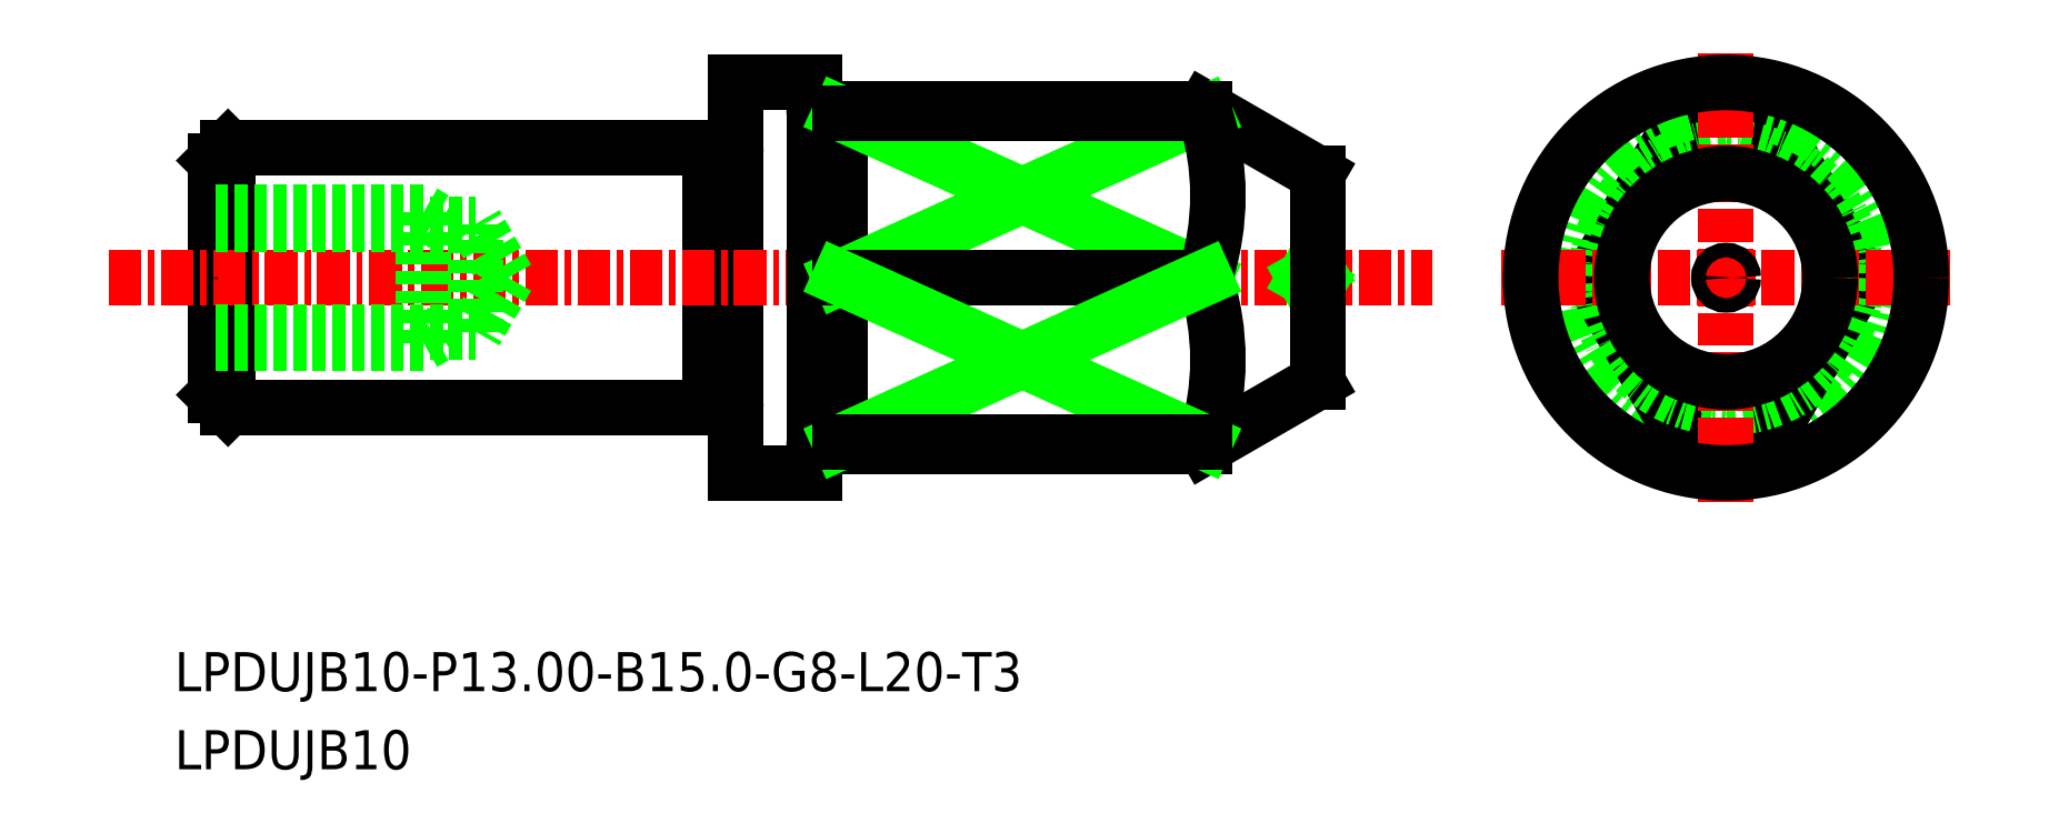
<metadata>
{"format":"dxf","ext":"dxf","renderer":"ezdxf+matplotlib","layout":"modelspace","background":"white","min_lineweight":24,"dpi":150}
</metadata>
<code>
0
SECTION
2
ENTITIES
0
TEXT
8
0
10
-1728
20
-747.6
30
0
40
1.5
1
LPDUJB10
0
TEXT
8
0
10
-1728
20
-744.6
30
0
40
1.5
1
LPDUJB10-P13-B15-G8-L20-T3
0
LINE
8
0
10
-1707
20
-723.9
30
0
11
-1707
21
-723.9
31
0
0
LINE
8
0
10
-1726
20
-723.7
30
0
11
-1708
21
-723.7
31
0
0
LINE
8
0
10
-1726
20
-733.7
30
0
11
-1708
21
-733.7
31
0
0
LINE
8
0
10
-1707
20
-721.2
30
0
11
-1707
21
-736.2
31
0
0
LINE
8
0
10
-1727
20
-724.2
30
0
11
-1727
21
-733.2
31
0
0
LINE
8
0
10
-1708
20
-723.7
30
0
11
-1708
21
-733.7
31
0
0
LINE
8
0
10
-1726
20
-733.7
30
0
11
-1726
21
-723.7
31
0
0
LINE
8
CENTER
10
-1731
20
-728.7
30
0
11
-1680
21
-728.7
31
0
0
LINE
8
0
10
-1707
20
-721.2
30
0
11
-1704
21
-721.2
31
0
0
LINE
8
0
10
-1707
20
-736.2
30
0
11
-1704
21
-736.2
31
0
0
LINE
8
0
10
-1704
20
-721.2
30
0
11
-1704
21
-736.2
31
0
0
LINE
8
0
10
-1703
20
-735.2
30
0
11
-1689
21
-735.2
31
0
0
LINE
8
0
10
-1703
20
-722.2
30
0
11
-1689
21
-722.2
31
0
0
LINE
8
0
10
-1703
20
-722.2
30
0
11
-1703
21
-735.2
31
0
0
ARC
8
0
10
-1707
20
-723.7
30
0
40
0.2
50
270
51
0
0
ARC
8
0
10
-1707
20
-723.7
30
0
40
0.2
50
180
51
270
0
ARC
8
0
10
-1707
20
-733.7
30
0
40
0.2
50
90
51
180
0
ARC
8
0
10
-1707
20
-733.7
30
0
40
0.2
50
0
51
90
0
LINE
8
0
10
-1707
20
-733.5
30
0
11
-1707
21
-733.5
31
0
0
LINE
8
0
10
-1703
20
-735
30
0
11
-1703
21
-735
31
0
0
ARC
8
0
10
-1703
20
-735.2
30
0
40
0.2
50
90
51
180
0
ARC
8
0
10
-1703
20
-735.2
30
0
40
0.2
50
7e-15
51
90
0
ARC
8
0
10
-1703
20
-722.2
30
0
40
0.2
50
270
51
7e-15
0
ARC
8
0
10
-1703
20
-722.2
30
0
40
0.2
50
180
51
270
0
LINE
8
0
10
-1703
20
-722.4
30
0
11
-1703
21
-722.4
31
0
0
LINE
8
0
10
-1684
20
-729
30
0
11
-1685
21
-728.7
31
0
0
LINE
8
0
10
-1684
20
-728.4
30
0
11
-1685
21
-728.7
31
0
0
LINE
8
0
10
-1684
20
-732.7
30
0
11
-1689
21
-735.2
31
0
0
LINE
8
0
10
-1684
20
-732.7
30
0
11
-1684
21
-724.7
31
0
0
LINE
8
0
10
-1684
20
-724.7
30
0
11
-1689
21
-722.2
31
0
0
LINE
8
0
10
-1703
20
-722.4
30
0
11
-1689
21
-728.7
31
0
0
LINE
8
0
10
-1689
20
-722.4
30
0
11
-1703
21
-728.7
31
0
0
LINE
8
0
10
-1703
20
-728.7
30
0
11
-1689
21
-728.7
31
0
0
ARC
8
0
10
-1698
20
-725.5
30
0
40
10.08
50
341.7
51
18.28
0
LINE
8
0
10
-1689
20
-722.2
30
0
11
-1689
21
-722.4
31
0
0
LINE
8
0
10
-1689
20
-722.4
30
0
11
-1703
21
-722.4
31
0
0
LINE
8
0
10
-1689
20
-735.2
30
0
11
-1689
21
-735
31
0
0
ARC
8
0
10
-1698
20
-731.9
30
0
40
10.08
50
341.7
51
18.28
0
LINE
8
0
10
-1703
20
-735
30
0
11
-1689
21
-728.7
31
0
0
LINE
8
0
10
-1689
20
-735
30
0
11
-1703
21
-728.7
31
0
0
LINE
8
0
10
-1689
20
-735
30
0
11
-1703
21
-735
31
0
0
LINE
8
0
10
-1663
20
-728.7
30
0
11
-1667
21
-722.4
31
0
0
ARC
8
0
10
-1669
20
-728.7
30
0
40
6.5
50
76.66
51
103.3
0
LINE
8
0
10
-1674
20
-728.7
30
0
11
-1670
21
-722.4
31
0
0
ARC
8
0
10
-1669
20
-728.7
30
0
40
6.5
50
103.3
51
256.7
0
LINE
8
0
10
-1674
20
-728.7
30
0
11
-1670
21
-735
31
0
0
ARC
8
0
10
-1669
20
-728.7
30
0
40
6.5
50
256.7
51
283.3
0
ARC
8
0
10
-1669
20
-728.7
30
0
40
6.5
50
283.3
51
76.66
0
LINE
8
0
10
-1663
20
-728.7
30
0
11
-1667
21
-735
31
0
0
CIRCLE
8
0
10
-1669
20
-728.7
30
0
40
5
0
LINE
8
CENTER
10
-1677
20
-728.7
30
0
11
-1660
21
-728.7
31
0
0
LINE
8
CENTER
10
-1669
20
-720.1
30
0
11
-1669
21
-737.3
31
0
0
CIRCLE
8
0
10
-1669
20
-728.7
30
0
40
7.5
0
CIRCLE
8
0
10
-1669
20
-728.7
30
0
40
0.2765
0
CIRCLE
8
0
10
-1669
20
-728.7
30
0
40
4
0
LINE
8
0
10
-1727
20
-724.2
30
0
11
-1726
21
-723.7
31
0
0
LINE
8
0
10
-1727
20
-733.2
30
0
11
-1726
21
-733.7
31
0
0
POINT
8
0
10
-1727
20
-728.7
30
0
0
LINE
8
0
10
-1719
20
-731.2
30
0
11
-1719
21
-726.2
31
0
0
LINE
8
0
10
-1717
20
-730.8
30
0
11
-1717
21
-726.6
31
0
0
LINE
8
0
10
-1715
20
-728.7
30
0
11
-1717
21
-726.6
31
0
0
LINE
8
0
10
-1727
20
-731.2
30
0
11
-1719
21
-731.2
31
0
0
LINE
8
0
10
-1727
20
-730.8
30
0
11
-1717
21
-730.8
31
0
0
LINE
8
0
10
-1719
20
-731.2
30
0
11
-1718
21
-730.8
31
0
0
LINE
8
0
10
-1715
20
-728.7
30
0
11
-1717
21
-730.8
31
0
0
LINE
8
0
10
-1727
20
-726.2
30
0
11
-1719
21
-726.2
31
0
0
LINE
8
0
10
-1727
20
-726.6
30
0
11
-1717
21
-726.6
31
0
0
LINE
8
0
10
-1719
20
-726.2
30
0
11
-1718
21
-726.6
31
0
0
ENDSEC
0
EOF

</code>
